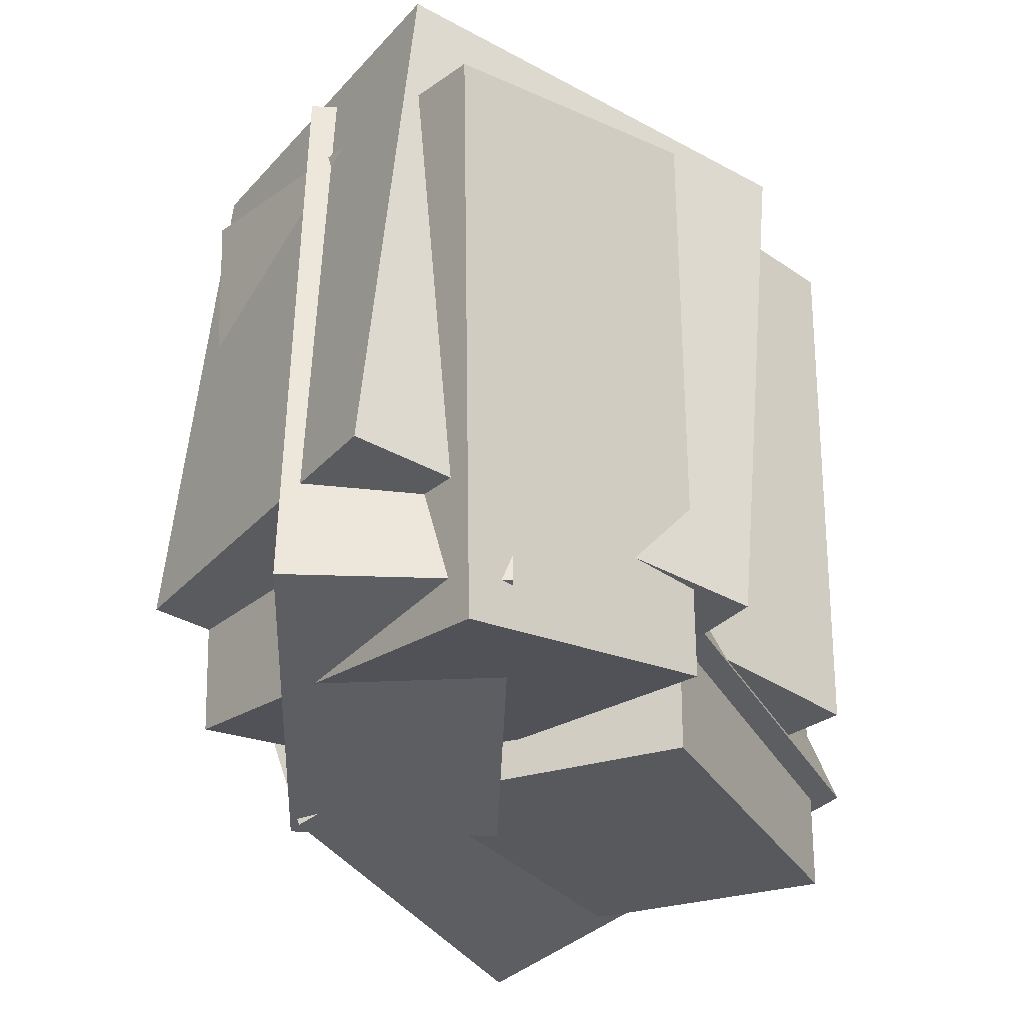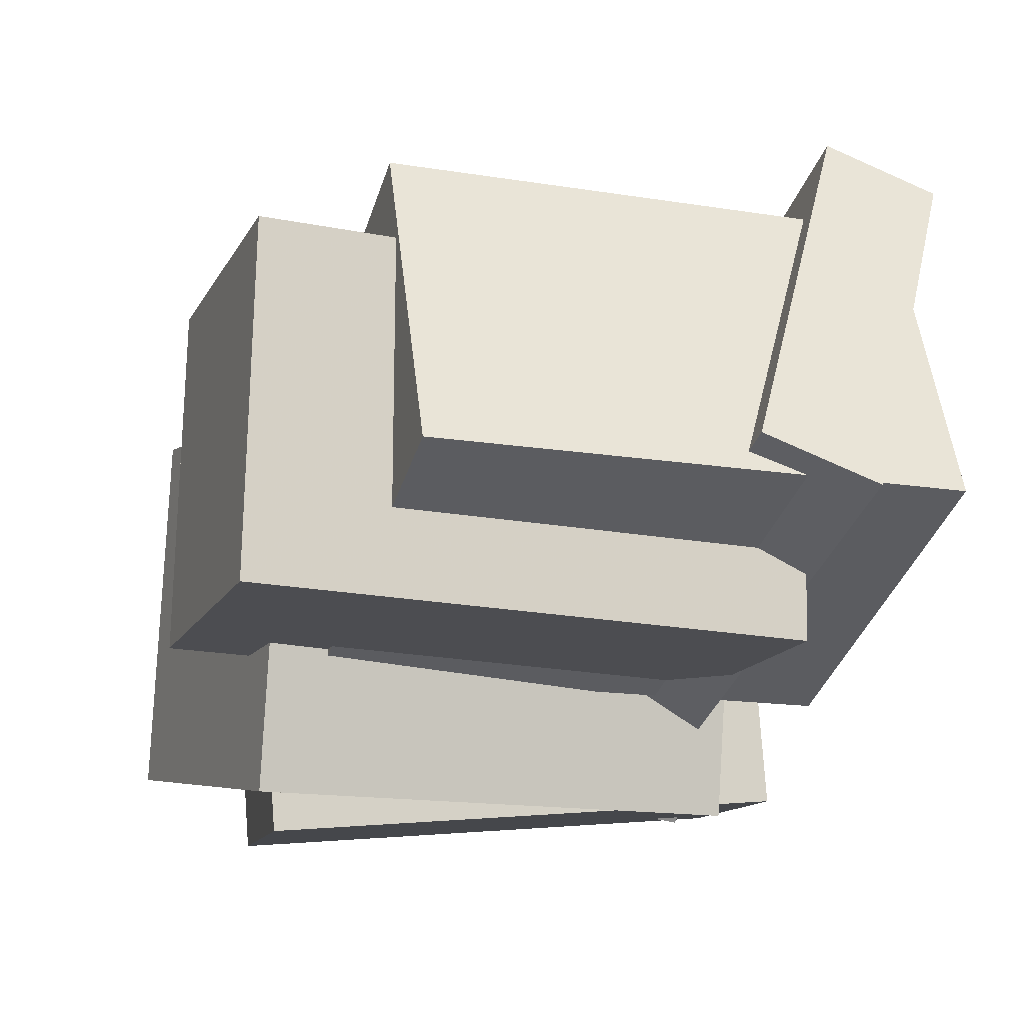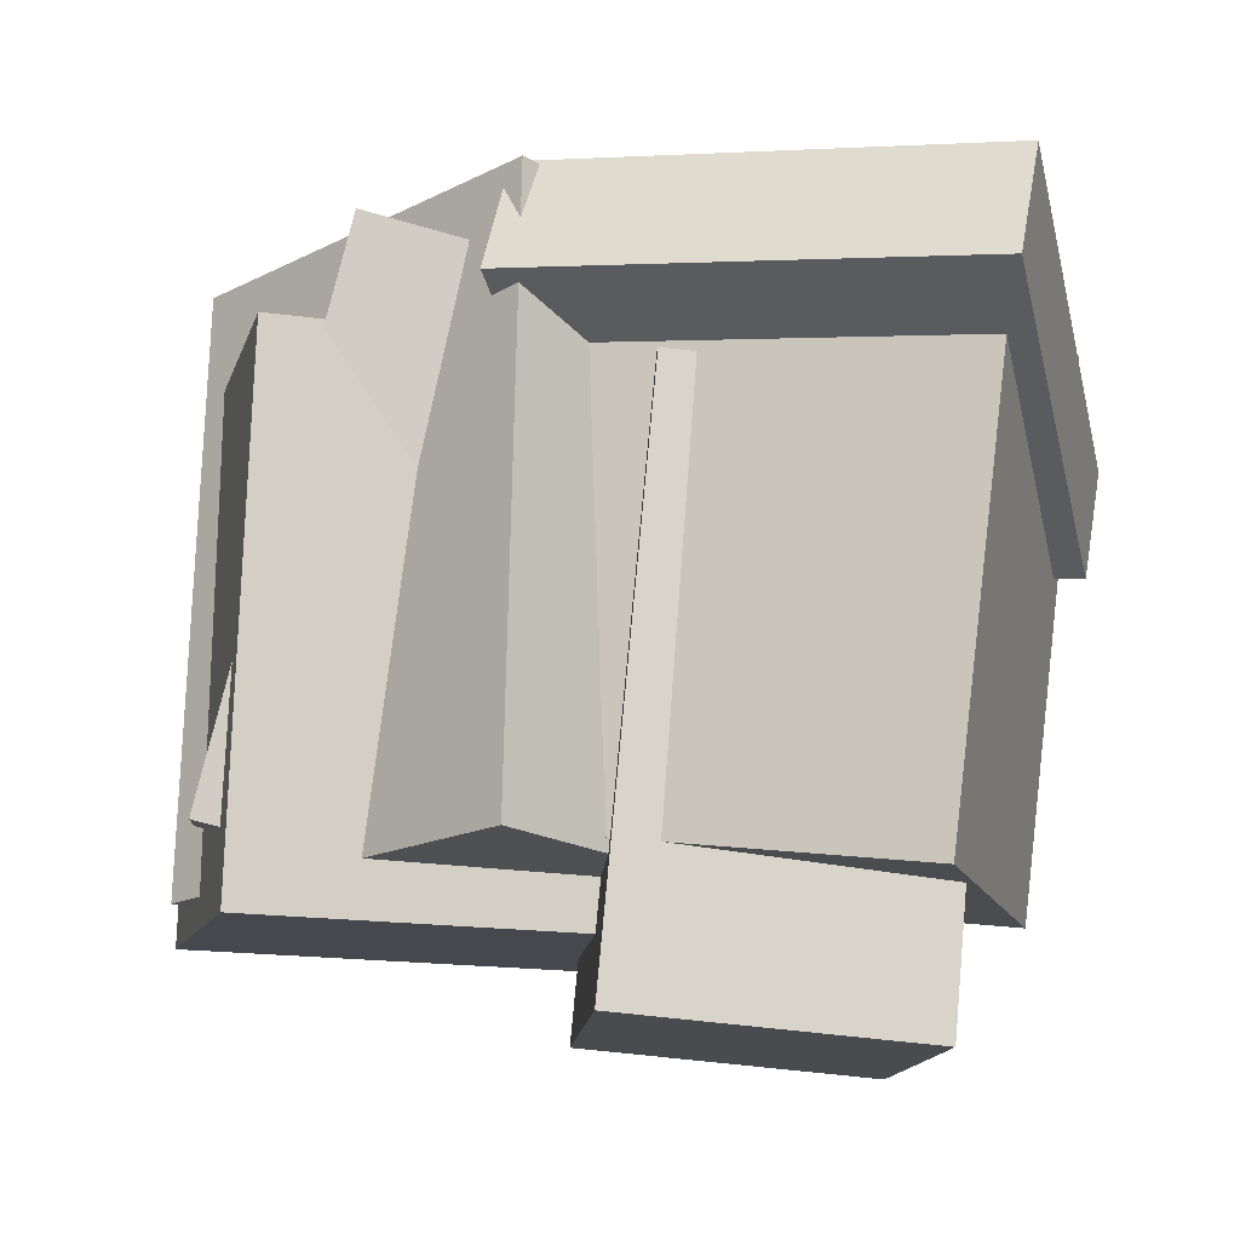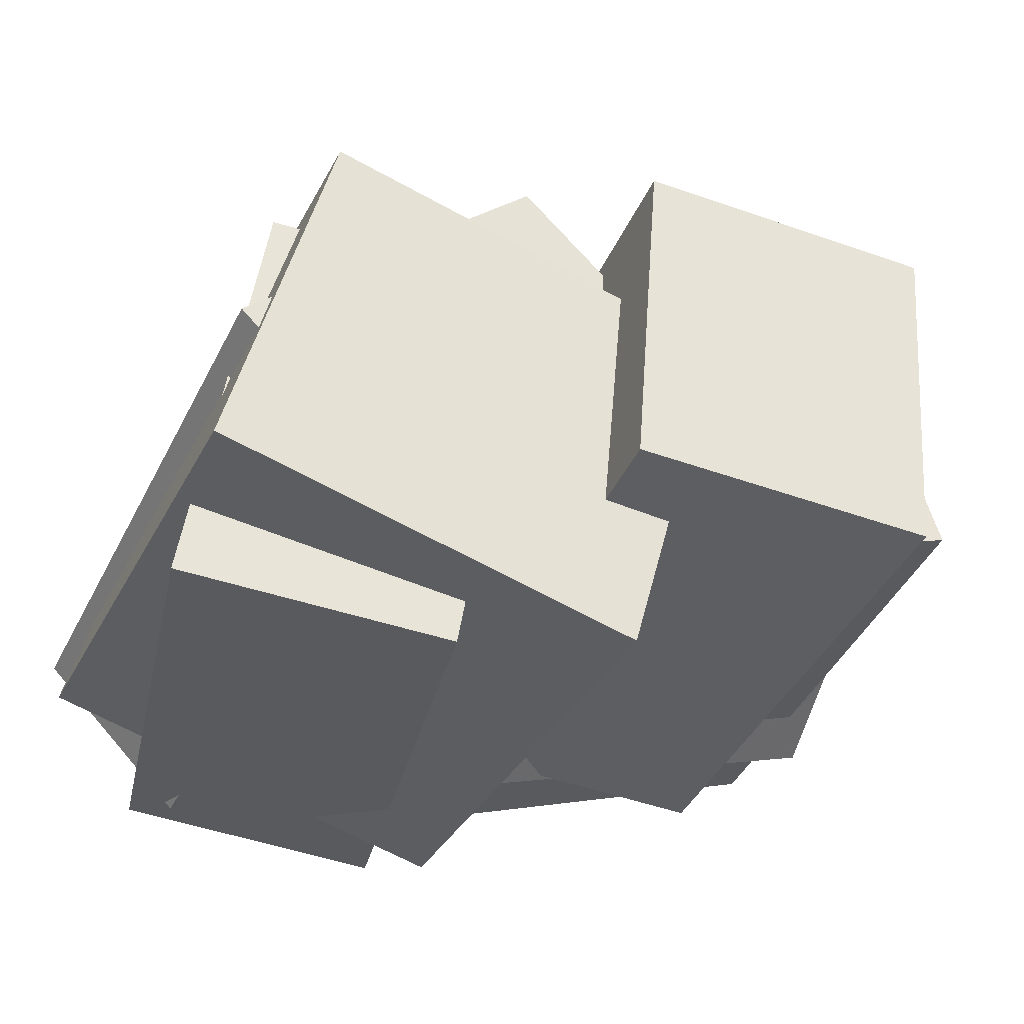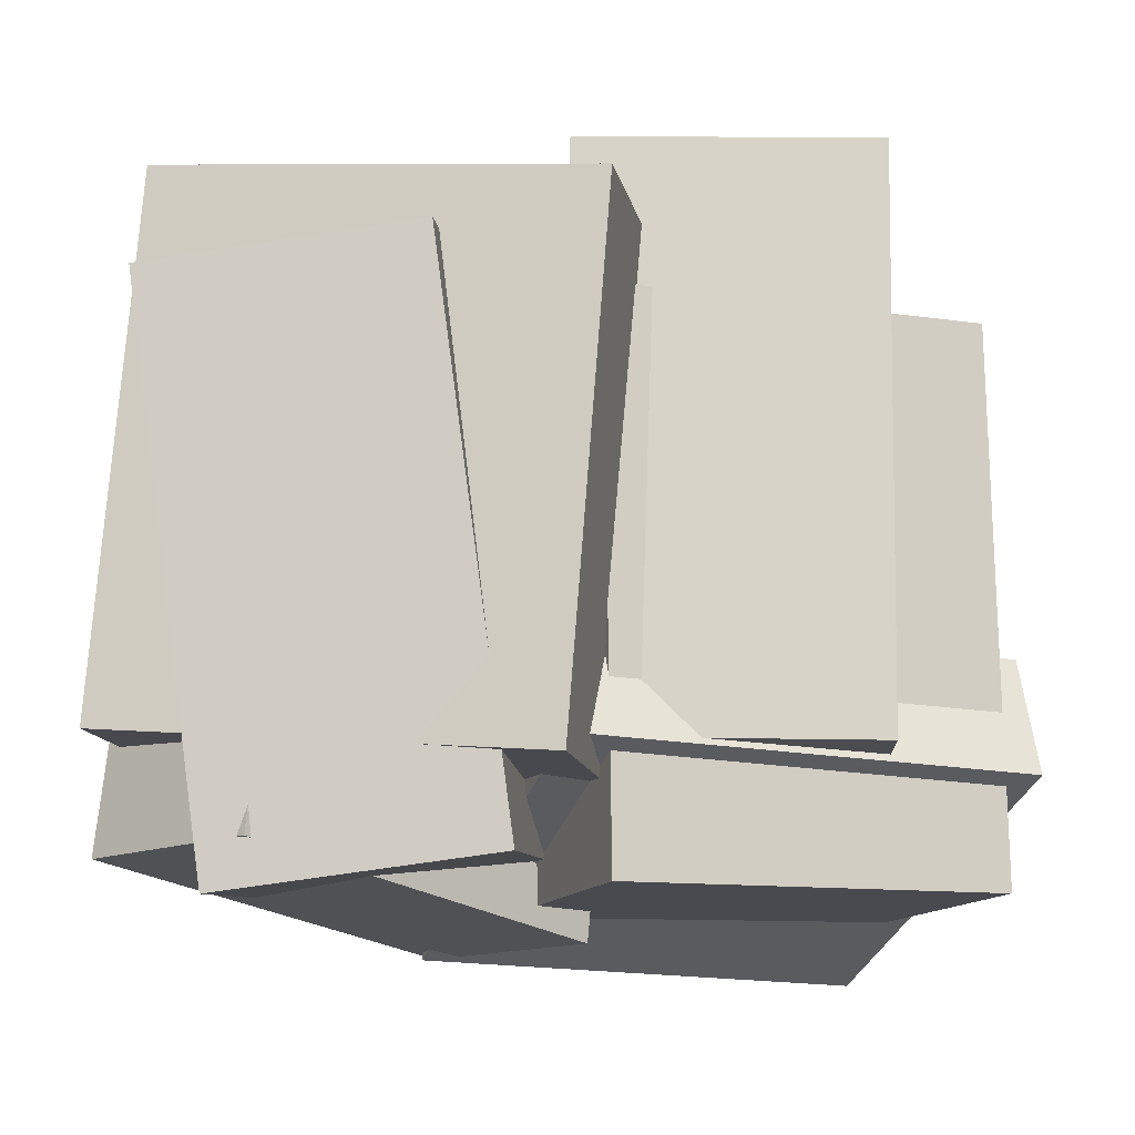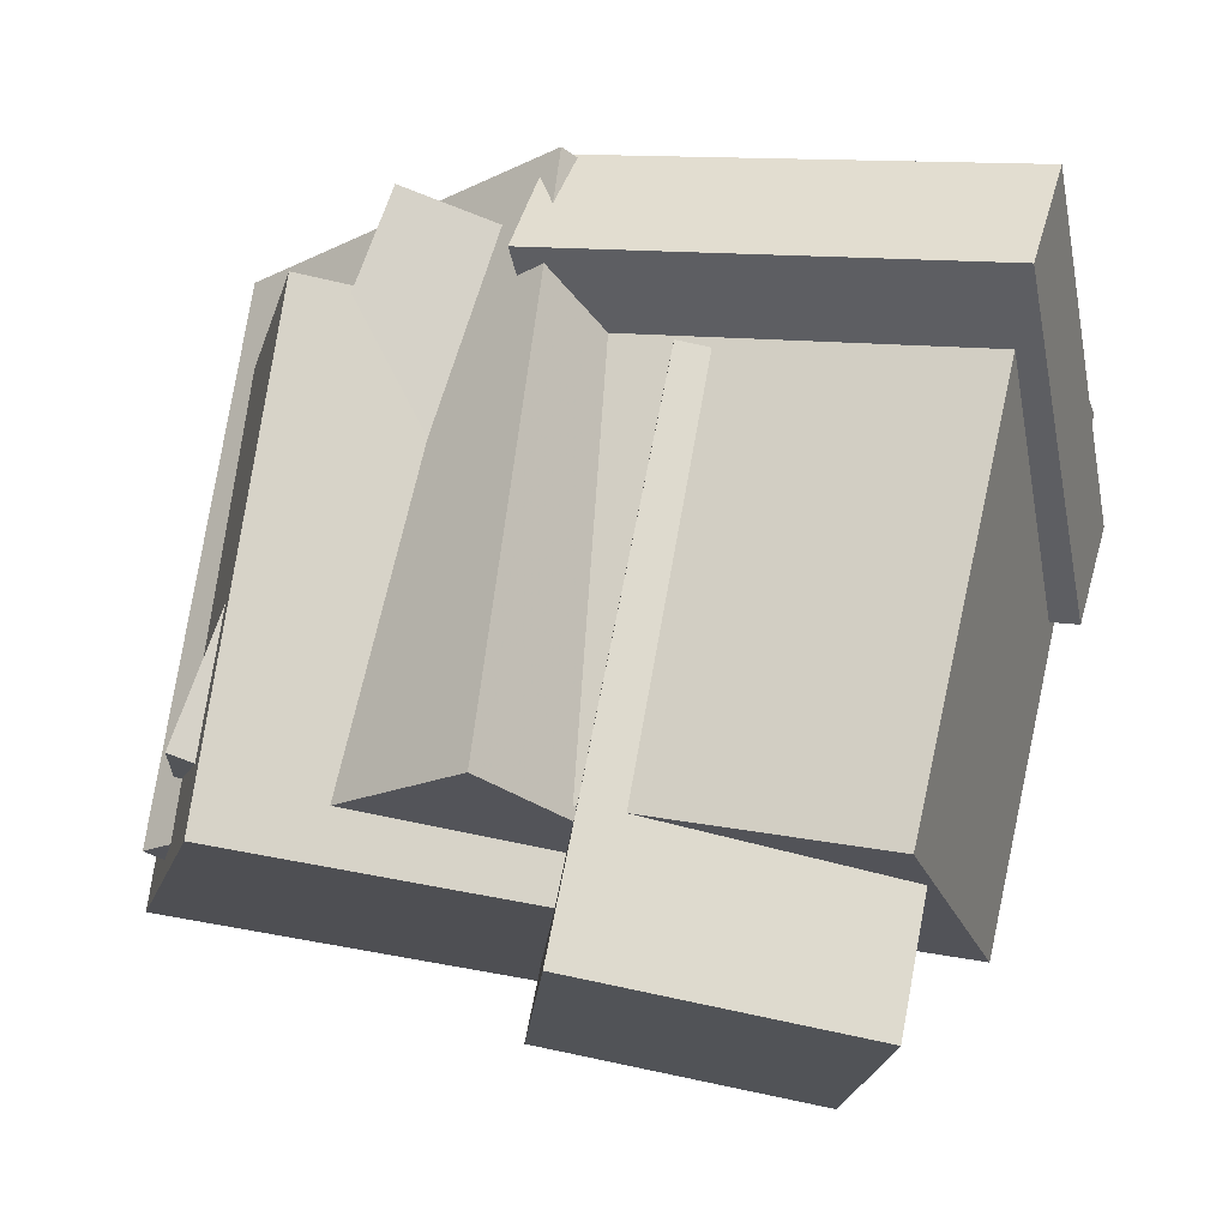
<metadata>
{"format":"obj","ext":"obj","renderer":"f3d","projection":"perspective","resolution":1024,"background":"white","views":[{"elev":-31.6,"azim":132.3,"up":"+Y"},{"elev":-20.4,"azim":-109.3,"up":"+Z"},{"elev":75.7,"azim":-173.7,"up":"+Z"},{"elev":-37.2,"azim":160.1,"up":"+Z"},{"elev":-15.1,"azim":177.2,"up":"+Y"},{"elev":70.5,"azim":-167.9,"up":"+Z"}]}
</metadata>
<code>
v 0.08265 -0.4353 -0.4327
v 0.007069 -0.3662 0.1141
v 0.1844 0.294 -0.5108
v 0.1088 0.3631 0.03602
v 0.4372 -0.4789 -0.3782
v 0.3616 -0.4098 0.1686
v 0.5389 0.2503 -0.4563
v 0.4634 0.3195 0.09054
f 1.0 7.0 5.0
f 1.0 3.0 7.0
f 1.0 4.0 3.0
f 1.0 2.0 4.0
f 3.0 8.0 7.0
f 3.0 4.0 8.0
f 5.0 7.0 8.0
f 5.0 8.0 6.0
f 1.0 5.0 6.0
f 1.0 6.0 2.0
f 2.0 6.0 8.0
f 2.0 8.0 4.0
v -0.538 -0.4407 -0.1591
v -0.4007 -0.4315 0.2841
v -0.5276 0.2975 -0.1776
v -0.3902 0.3067 0.2656
v -0.03477 -0.4517 -0.3148
v 0.1026 -0.4425 0.1284
v -0.02432 0.2865 -0.3333
v 0.113 0.2956 0.1099
f 9.0 15.0 13.0
f 9.0 11.0 15.0
f 9.0 12.0 11.0
f 9.0 10.0 12.0
f 11.0 16.0 15.0
f 11.0 12.0 16.0
f 13.0 15.0 16.0
f 13.0 16.0 14.0
f 9.0 13.0 14.0
f 9.0 14.0 10.0
f 10.0 14.0 16.0
f 10.0 16.0 12.0
v -0.3722 -0.2846 -0.3309
v -0.4083 -0.281 0.1471
v -0.3848 0.4833 -0.3375
v -0.4209 0.4868 0.1404
v 0.0263 -0.2778 -0.3008
v -0.009769 -0.2742 0.1772
v 0.01368 0.4901 -0.3075
v -0.02239 0.4936 0.1705
f 17.0 23.0 21.0
f 17.0 19.0 23.0
f 17.0 20.0 19.0
f 17.0 18.0 20.0
f 19.0 24.0 23.0
f 19.0 20.0 24.0
f 21.0 23.0 24.0
f 21.0 24.0 22.0
f 17.0 21.0 22.0
f 17.0 22.0 18.0
f 18.0 22.0 24.0
f 18.0 24.0 20.0
v -0.02353 -0.4854 0.001952
v 0.1721 -0.4831 0.2018
v -0.09767 0.3152 0.06526
v 0.09801 0.3175 0.2651
v 0.3874 -0.4155 -0.4012
v 0.5831 -0.4132 -0.2013
v 0.3133 0.3851 -0.3379
v 0.509 0.3874 -0.138
f 25.0 31.0 29.0
f 25.0 27.0 31.0
f 25.0 28.0 27.0
f 25.0 26.0 28.0
f 27.0 32.0 31.0
f 27.0 28.0 32.0
f 29.0 31.0 32.0
f 29.0 32.0 30.0
f 25.0 29.0 30.0
f 25.0 30.0 26.0
f 26.0 30.0 32.0
f 26.0 32.0 28.0
v -0.5774 -0.297 -0.1827
v -0.4092 -0.4999 0.3521
v -0.5632 -0.1377 -0.1267
v -0.395 -0.3405 0.4081
v 0.01956 -0.2856 -0.3661
v 0.1877 -0.4885 0.1687
v 0.03373 -0.1263 -0.3101
v 0.2019 -0.3292 0.2247
f 33.0 39.0 37.0
f 33.0 35.0 39.0
f 33.0 36.0 35.0
f 33.0 34.0 36.0
f 35.0 40.0 39.0
f 35.0 36.0 40.0
f 37.0 39.0 40.0
f 37.0 40.0 38.0
f 33.0 37.0 38.0
f 33.0 38.0 34.0
f 34.0 38.0 40.0
f 34.0 40.0 36.0
v 0.02718 -0.3294 -0.4753
v -0.1025 -0.3165 0.03015
v -0.02564 0.3662 -0.5067
v -0.1553 0.3791 -0.001165
v 0.5867 -0.2806 -0.3331
v 0.457 -0.2676 0.1724
v 0.5339 0.4151 -0.3644
v 0.4042 0.428 0.1411
f 41.0 47.0 45.0
f 41.0 43.0 47.0
f 41.0 44.0 43.0
f 41.0 42.0 44.0
f 43.0 48.0 47.0
f 43.0 44.0 48.0
f 45.0 47.0 48.0
f 45.0 48.0 46.0
f 41.0 45.0 46.0
f 41.0 46.0 42.0
f 42.0 46.0 48.0
f 42.0 48.0 44.0

</code>
